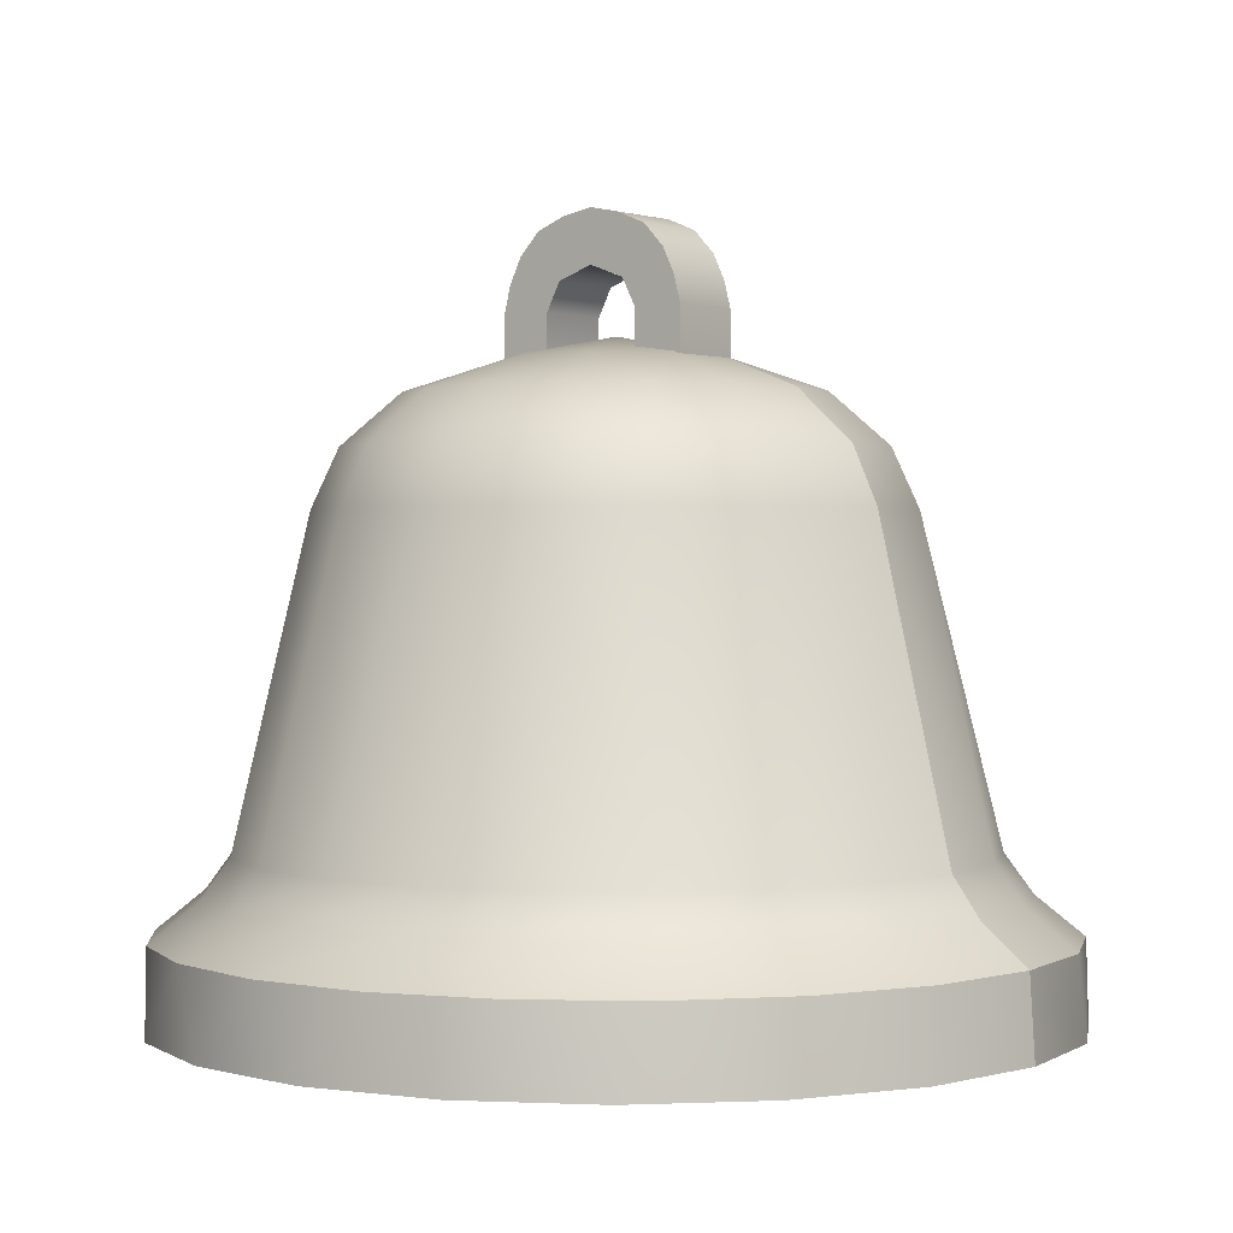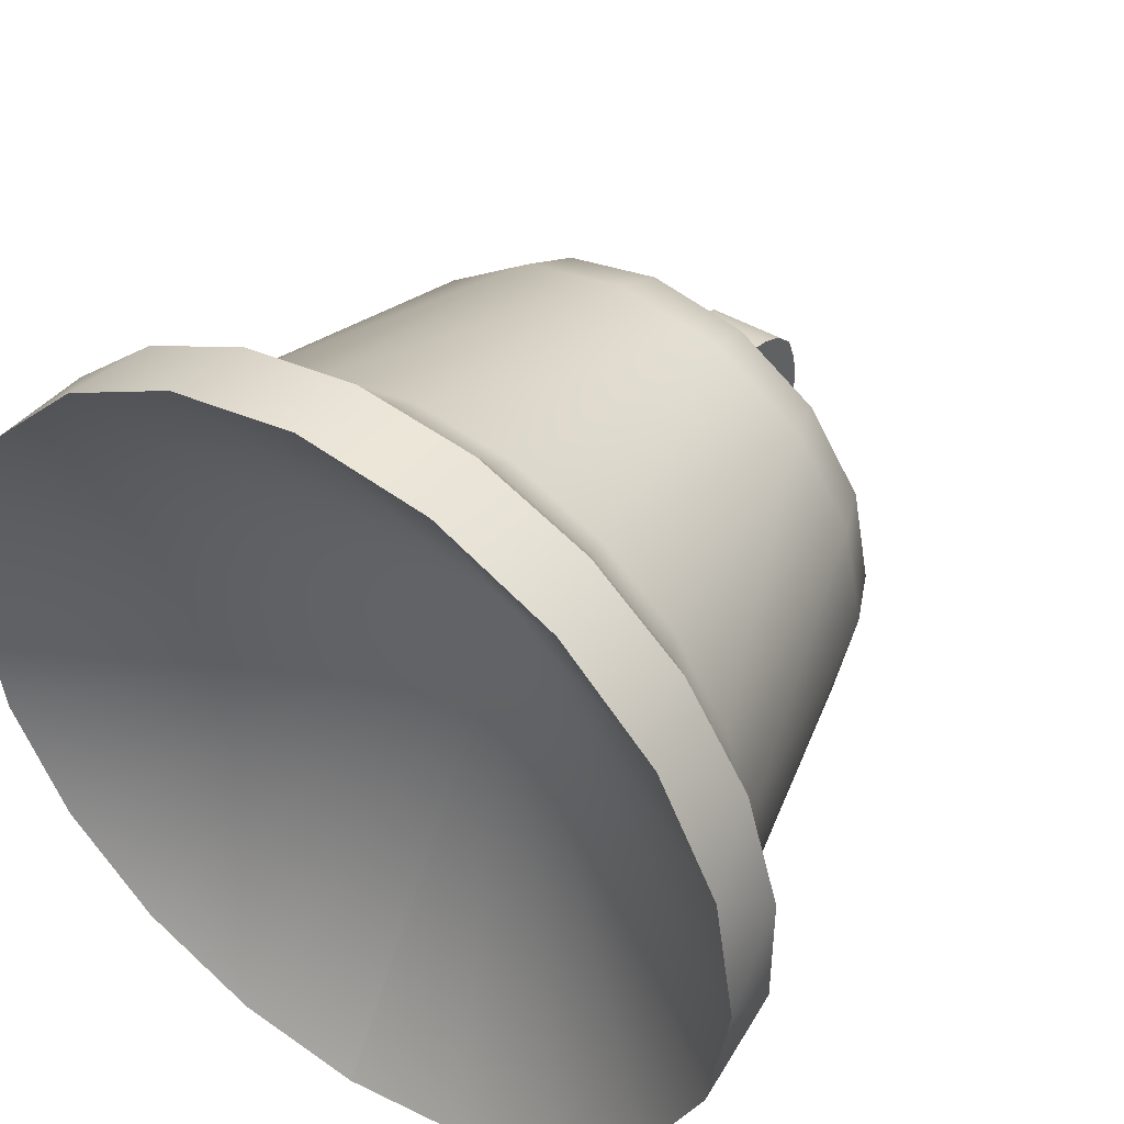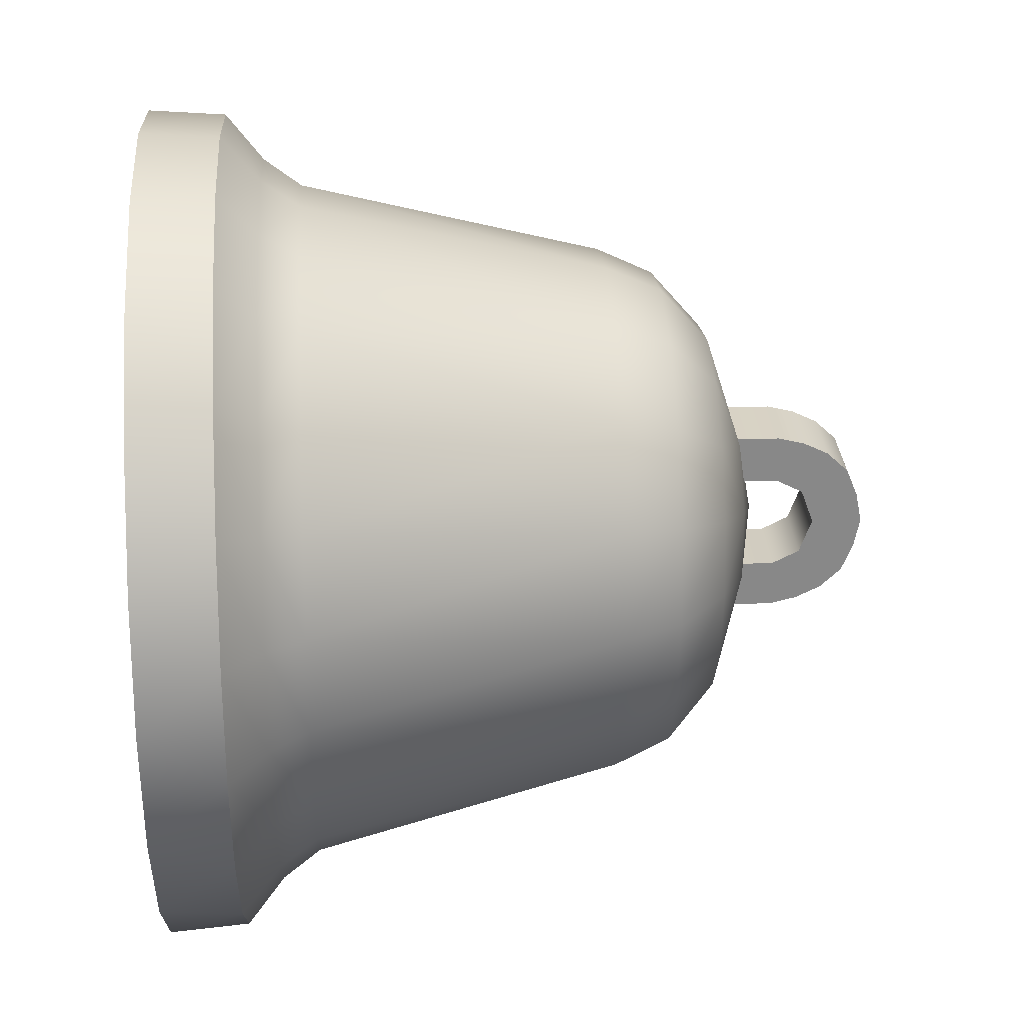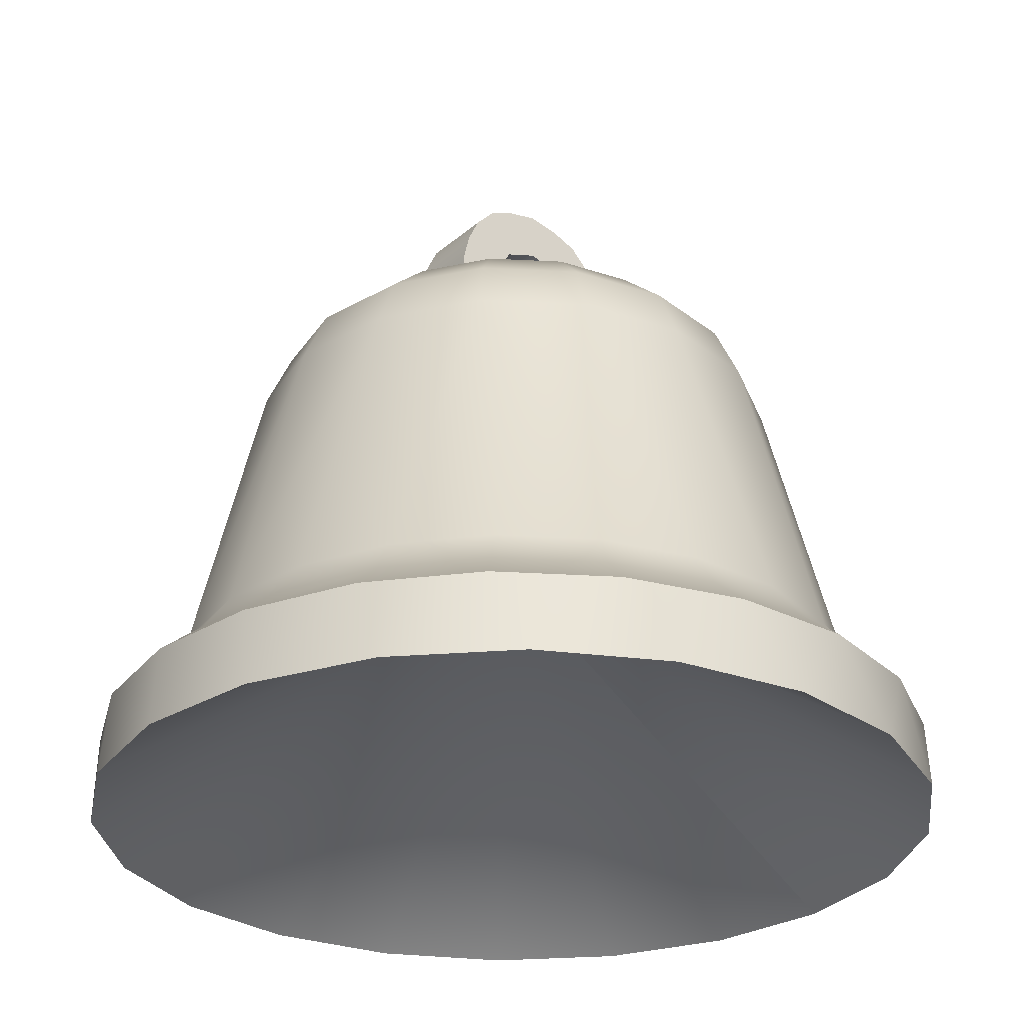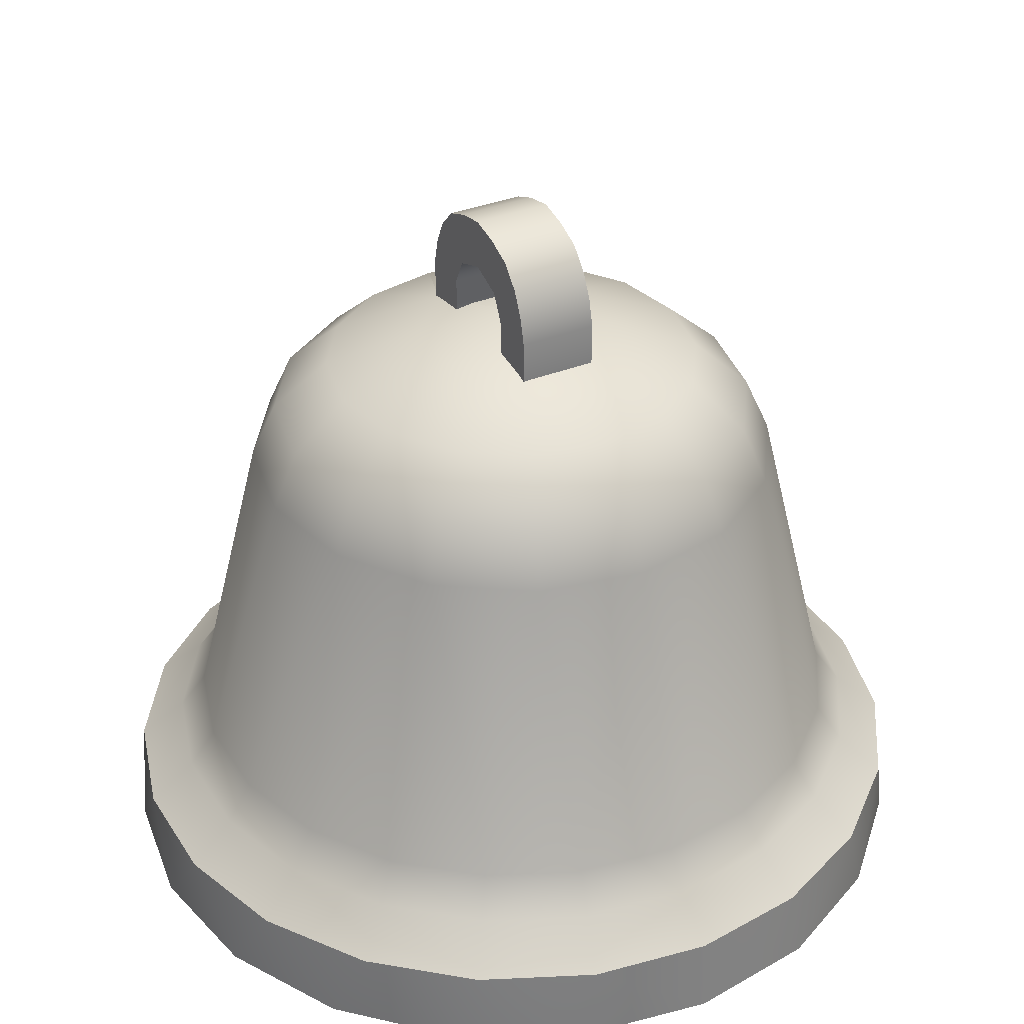
<metadata>
{"format":"obj","ext":"obj","renderer":"f3d","projection":"perspective","resolution":1024,"background":"white","views":[{"elev":1.1,"azim":126.3,"up":"+Y"},{"elev":43.8,"azim":35.0,"up":"+Z"},{"elev":27.4,"azim":86.7,"up":"+Z"},{"elev":-28.3,"azim":51.9,"up":"+Y"},{"elev":34.8,"azim":-28.1,"up":"+Y"}]}
</metadata>
<code>
o mesh-0_meshId0_name
v 0 -13.31 -19.71
v 0 -11.55 -17.55
v -5.554 -13.31 -18.92
v -4.944 -11.55 -16.84
v -9.488 -11.55 -14.76
v -4.586 -9.795 -15.62
v -8.801 -9.795 -13.7
v -4.922 4.549 -11.88
v -9.096 4.549 -9.096
v -4.468 7.164 -10.79
v -8.256 7.164 -8.256
v -3.462 9.474 -8.358
v -6.396 9.474 -6.396
v -1.826 11 -4.234
v -4.228 11 -1.72
v 0 11.88 2e-06
v -4.228 11 1.72
v -1.826 11 4.234
v -6.396 9.474 6.396
v -3.462 9.474 8.358
v -4.468 7.164 10.79
v 0 7.164 11.68
v 0 4.549 12.86
v 4.922 4.549 11.88
v 0 -9.795 16.28
v 4.586 -9.795 15.62
v 4.944 -11.55 16.84
v 9.488 -11.55 14.76
v 5.554 -13.31 18.91
v 10.66 -13.31 16.58
v 14.9 -13.31 12.91
v 13.26 -11.55 11.49
v 15.96 -11.55 7.29
v 12.3 -9.795 10.66
v 14.81 -9.795 6.763
v 9.096 4.549 9.096
v 11.88 4.549 4.922
v 8.256 7.164 8.256
v 10.79 7.164 4.468
v 6.396 9.474 6.396
v 8.358 9.474 3.462
v 4.228 11 1.72
v 9.047 9.474 2e-06
v 4.228 11 -1.72
v 8.358 9.474 -3.462
v 6.396 9.474 -6.396
v 8.256 7.164 -8.256
v 4.468 7.164 -10.79
v 4.922 4.549 -11.88
v 0 4.549 -12.86
v 4.586 -9.795 -15.62
v 0 -9.795 -16.28
v 0 -11.55 -17.55
v 0 -13.31 -19.71
v 0 -17 -19.96
v 5.554 -13.31 -18.92
v 6.169 -17 -18.99
v 10.66 -13.31 -16.59
v 11.73 -17 -16.15
v 14.9 -13.31 -12.91
v 16.15 -17 -11.73
v 17.93 -13.31 -8.189
v 18.99 -17 -6.169
v 19.51 -13.31 -2.806
v 19.96 -17 -3e-06
v 19.51 -13.31 2.806
v 18.99 -17 6.169
v 17.93 -13.31 8.189
v 16.15 -17 11.73
v 14.9 -13.31 12.91
v 11.73 -17 16.15
v 10.66 -13.31 16.58
v 6.169 -17 18.99
v 5.554 -13.31 18.91
v 0 -13.31 19.71
v -6.169 -17 -18.99
v -10.66 -13.31 -16.59
v -11.73 -17 -16.15
v -14.9 -13.31 -12.91
v -16.15 -17 -11.73
v -17.93 -13.31 -8.189
v -18.99 -17 -6.169
v -19.51 -13.31 -2.806
v -19.96 -17 -3e-06
v -19.51 -13.31 2.806
v -18.99 -17 6.169
v -17.93 -13.31 8.189
v -16.15 -17 11.73
v -14.9 -13.31 12.91
v -11.73 -17 16.15
v -10.66 -13.31 16.58
v -6.169 -17 18.99
v -5.554 -13.31 18.91
v 0 -17 19.96
v -14.9 -13.31 -12.91
v -13.26 -11.55 -11.49
v -17.93 -13.31 -8.189
v -15.96 -11.55 -7.29
v -19.51 -13.31 -2.806
v -17.37 -11.55 -2.497
v -19.51 -13.31 2.806
v -17.37 -11.55 2.497
v -17.93 -13.31 8.189
v -15.96 -11.55 7.29
v -14.9 -13.31 12.91
v -13.26 -11.55 11.49
v -10.66 -13.31 16.58
v -9.488 -11.55 14.76
v -4.944 -11.55 16.84
v -4.586 -9.795 15.62
v 0 -11.55 17.55
v -12.3 -9.795 -10.66
v -14.81 -9.795 -6.763
v -16.11 -9.795 -2.316
v -16.11 -9.795 2.316
v -14.81 -9.795 6.763
v -12.3 -9.795 10.66
v -8.801 -9.795 13.7
v -4.922 4.549 11.88
v 5.554 -13.31 -18.92
v 10.66 -13.31 -16.59
v 4.944 -11.55 -16.84
v 9.488 -11.55 -14.76
v 8.801 -9.795 -13.7
v 13.26 -11.55 -11.49
v 12.3 -9.795 -10.66
v 15.96 -11.55 -7.29
v 14.81 -9.795 -6.763
v 17.37 -11.55 -2.497
v 16.11 -9.795 -2.316
v 17.37 -11.55 2.497
v 16.11 -9.795 2.316
v -9.047 9.474 2e-06
v -8.358 9.474 -3.462
v -10.79 7.164 -4.468
v -11.88 4.549 -4.922
v 17.93 -13.31 8.189
v 19.51 -13.31 2.806
v 19.51 -13.31 -2.806
v 17.93 -13.31 -8.189
v 14.9 -13.31 -12.91
v 0 -13.31 -19.71
v 9.096 4.549 -9.096
v 10.79 7.164 -4.468
v 0 9.474 -9.047
v 0 7.164 -11.68
v 0 4.549 -12.86
v 0 -9.795 -16.28
v -8.358 9.474 3.462
v -10.79 7.164 4.468
v -11.68 7.164 1e-06
v -11.88 4.549 4.922
v -12.86 4.549 1e-06
v -8.256 7.164 8.256
v -9.096 4.549 9.096
v 0 7.164 -11.68
v 3.462 9.474 -8.358
v 0 9.474 -9.047
v 1.826 11 -4.234
v -1.826 11 -4.234
v 11.88 4.549 -4.922
v 11.68 7.164 1e-06
v -1.826 10 4.565
v -1.826 10 2.282
v -1.826 12.89 4.565
v -1.826 12.89 2.282
v -1.826 14.12 4.262
v -1.826 14.16 1.638
v -1.826 15.31 3.693
v -1.826 16.32 2.739
v 1.826 10 -4.565
v 1.826 10 -2.282
v 1.826 12.89 -4.565
v 1.826 12.89 -2.282
v 1.826 14.13 -4.262
v 1.826 14.16 -1.638
v 1.826 15.31 -3.693
v 1.826 16.33 -2.739
v 1.826 11 4.234
v 3.462 9.474 8.358
v 0 9.474 9.047
v 4.468 7.164 10.79
v -1.826 14.13 -4.262
v -1.826 15.31 -3.693
v -1.826 14.16 -1.638
v -1.826 16.32 -2.739
v -1.826 14.76 2e-06
v -1.826 16.87 -1.41
v -1.826 17.15 3e-06
v 1.826 14.12 4.262
v 1.826 15.31 3.693
v 1.826 14.16 1.638
v 1.826 16.32 2.739
v 1.826 14.76 2e-06
v 1.826 16.87 1.41
v 1.826 17.15 3e-06
v 12.86 4.549 1e-06
v 1.826 16.32 2.739
v 1.826 15.31 3.693
v -1.826 15.31 3.693
v 1.826 14.12 4.262
v -1.826 14.12 4.262
v -1.826 12.89 4.565
v 1.826 17.15 3e-06
v 1.826 16.87 1.41
v -1.826 16.87 1.41
v -1.826 16.32 2.739
v 1.826 16.33 -2.739
v 1.826 16.87 -1.41
v -1.826 16.87 -1.41
v -1.826 17.15 3e-06
v 1.826 14.13 -4.262
v 1.826 15.31 -3.693
v -1.826 15.31 -3.693
v -1.826 16.32 -2.739
v -1.826 10 2.282
v 1.826 10 2.282
v -1.826 12.89 2.282
v 1.826 12.89 2.282
v 1.826 14.16 1.638
v 8.801 -9.795 13.7
v -16.15 -17 -11.73
v -18.99 -17 -6.169
v 0 -3.75 -1e-06
v -19.96 -17 -3e-06
v -18.99 -17 6.169
v 0 -17 -19.96
v -6.169 -17 -18.99
v -11.73 -17 -16.15
v -1.826 10 -4.565
v 1.826 10 -4.565
v -1.826 12.89 -4.565
v 1.826 12.89 -4.565
v 0 -13.31 19.71
v -5.554 -13.31 18.91
v 1.826 10 -2.282
v -1.826 10 -2.282
v 1.826 12.89 -2.282
v -1.826 12.89 -2.282
v -1.826 14.16 -1.638
v 0 -17 -19.96
v 0 -13.31 -19.71
v -5.554 -13.31 -18.92
v 1.826 16.87 -1.41
v 1.826 12.89 4.565
v 1.826 12.89 2.282
v 1.826 10 4.565
v 1.826 10 2.282
v -1.826 10 -4.565
v -1.826 12.89 -4.565
v -1.826 10 -2.282
v -1.826 12.89 -2.282
v -1.826 16.87 1.41
v -1.826 14.13 -4.262
v 1.826 14.16 -1.638
v 1.826 14.76 2e-06
v -1.826 14.76 2e-06
v -1.826 10 4.565
v 1.826 10 4.565
v 1.826 12.89 4.565
v -10.66 -13.31 -16.59
v -1.826 14.16 1.638
v 0 -17 -19.96
v 6.169 -17 -18.99
v 11.73 -17 -16.15
v 16.15 -17 -11.73
v 18.99 -17 -6.169
v 19.96 -17 -3e-06
v 18.99 -17 6.169
v 16.15 -17 11.73
v 11.73 -17 16.15
v 6.169 -17 18.99
v 0 -17 19.96
v -6.169 -17 18.99
v -11.73 -17 16.15
v -16.15 -17 11.73
f 165 164 163
f 165 166 164
f 167 166 165
f 167 168 166
f 169 168 167
f 169 170 168
f 173 172 171
f 173 174 172
f 175 174 173
f 175 176 174
f 177 176 175
f 177 178 176
f 185 184 183
f 185 186 184
f 187 186 185
f 187 188 186
f 189 188 187
f 192 191 190
f 192 193 191
f 194 193 192
f 194 195 193
f 196 195 194
f 178 194 176
f 178 244 194
f 246 190 245
f 246 192 190
f 248 245 247
f 248 246 245
f 251 250 249
f 251 252 250
f 252 183 250
f 252 185 183
f 170 187 168
f 170 253 187
f 244 196 194
f 253 189 187
f 3 2 1
f 3 4 2
f 5 4 3
f 5 6 4
f 7 6 5
f 7 8 6
f 9 8 7
f 9 10 8
f 11 10 9
f 11 12 10
f 13 12 11
f 13 14 12
f 15 14 13
f 15 16 14
f 17 16 15
f 17 18 16
f 19 18 17
f 19 20 18
f 21 20 19
f 21 22 20
f 23 22 21
f 23 24 22
f 25 24 23
f 25 26 24
f 27 26 25
f 27 28 26
f 29 28 27
f 29 30 28
f 31 28 30
f 31 32 28
f 33 32 31
f 33 34 32
f 35 34 33
f 35 36 34
f 37 36 35
f 37 38 36
f 39 38 37
f 39 40 38
f 41 40 39
f 41 42 40
f 43 42 41
f 43 44 42
f 45 44 43
f 45 46 44
f 47 46 45
f 47 48 46
f 49 48 47
f 49 50 48
f 51 50 49
f 51 52 50
f 53 52 51
f 56 55 54
f 56 57 55
f 58 57 56
f 58 59 57
f 60 59 58
f 60 61 59
f 62 61 60
f 62 63 61
f 64 63 62
f 64 65 63
f 66 65 64
f 66 67 65
f 68 67 66
f 68 69 67
f 70 69 68
f 70 71 69
f 72 71 70
f 72 73 71
f 74 73 72
f 74 75 73
f 78 77 76
f 78 79 77
f 80 79 78
f 80 81 79
f 82 81 80
f 82 83 81
f 84 83 82
f 84 85 83
f 86 85 84
f 86 87 85
f 88 87 86
f 88 89 87
f 90 89 88
f 90 91 89
f 92 91 90
f 92 93 91
f 94 93 92
f 94 75 93
f 73 75 94
f 97 96 95
f 97 98 96
f 99 98 97
f 99 100 98
f 101 100 99
f 101 102 100
f 103 102 101
f 103 104 102
f 105 104 103
f 105 106 104
f 107 106 105
f 107 108 106
f 109 108 107
f 109 110 108
f 111 110 109
f 111 25 110
f 27 25 111
f 98 112 96
f 98 113 112
f 100 113 98
f 100 114 113
f 102 114 100
f 102 115 114
f 104 115 102
f 104 116 115
f 106 116 104
f 106 117 116
f 108 117 106
f 108 118 117
f 110 118 108
f 110 119 118
f 23 119 110
f 23 21 119
f 122 121 120
f 122 123 121
f 124 123 122
f 124 125 123
f 126 125 124
f 126 127 125
f 128 127 126
f 128 129 127
f 130 129 128
f 130 131 129
f 132 131 130
f 132 33 131
f 35 33 132
f 15 133 17
f 15 134 133
f 13 134 15
f 13 135 134
f 11 135 13
f 11 136 135
f 9 136 11
f 9 112 136
f 7 112 9
f 7 96 112
f 5 96 7
f 5 95 96
f 137 33 31
f 137 131 33
f 138 131 137
f 138 129 131
f 139 129 138
f 139 127 129
f 140 127 139
f 140 125 127
f 141 125 140
f 141 121 125
f 53 120 142
f 53 122 120
f 51 122 53
f 51 124 122
f 49 124 51
f 49 143 124
f 47 143 49
f 47 144 143
f 45 144 47
f 45 43 144
f 145 12 14
f 145 10 12
f 146 10 145
f 146 8 10
f 147 8 146
f 147 6 8
f 148 6 147
f 148 4 6
f 2 4 148
f 133 149 17
f 133 150 149
f 151 150 133
f 151 152 150
f 153 152 151
f 153 115 152
f 114 115 153
f 149 19 17
f 149 154 19
f 150 154 149
f 150 155 154
f 152 155 150
f 152 116 155
f 115 116 152
f 156 48 50
f 156 157 48
f 158 157 156
f 158 159 157
f 160 159 158
f 160 16 159
f 143 126 124
f 143 161 126
f 144 161 143
f 144 162 161
f 43 162 144
f 43 41 162
f 179 40 42
f 179 180 40
f 181 180 179
f 181 182 180
f 22 182 181
f 22 24 182
f 16 42 44
f 16 179 42
f 18 179 16
f 18 181 179
f 20 181 18
f 20 22 181
f 153 136 114
f 153 135 136
f 151 135 153
f 151 134 135
f 133 134 151
f 39 162 41
f 39 197 162
f 37 197 39
f 37 132 197
f 35 132 37
f 130 197 132
f 130 161 197
f 128 161 130
f 128 126 161
f 200 199 198
f 200 201 199
f 202 201 200
f 202 203 201
f 206 205 204
f 206 198 205
f 207 198 206
f 207 200 198
f 210 209 208
f 210 204 209
f 211 204 210
f 211 206 204
f 214 213 212
f 214 208 213
f 215 208 214
f 215 210 208
f 119 155 118
f 119 154 155
f 21 154 119
f 21 19 154
f 218 217 216
f 218 219 217
f 220 219 218
f 221 36 24
f 221 34 36
f 32 34 221
f 224 223 222
f 224 225 223
f 226 225 224
f 224 228 227
f 224 229 228
f 222 229 224
f 232 231 230
f 232 233 231
f 212 233 232
f 111 29 27
f 111 234 29
f 235 234 111
f 238 237 236
f 238 239 237
f 240 239 238
f 76 242 241
f 76 243 242
f 77 243 76
f 180 38 40
f 180 182 38
f 117 155 116
f 117 118 155
f 182 36 38
f 182 24 36
f 159 44 46
f 159 16 44
f 157 46 48
f 157 159 46
f 113 136 112
f 113 114 136
f 109 235 111
f 109 107 235
f 26 221 24
f 26 28 221
f 254 212 232
f 254 214 212
f 255 240 238
f 255 256 240
f 256 257 240
f 256 220 257
f 259 203 258
f 259 260 203
f 261 5 3
f 261 95 5
f 262 220 218
f 262 257 220
f 264 224 263
f 264 265 224
f 266 224 265
f 266 267 224
f 268 224 267
f 268 269 224
f 270 224 269
f 270 271 224
f 272 224 271
f 272 273 224
f 274 224 273
f 274 275 224
f 276 224 275
f 276 226 224
f 28 32 221
f 25 23 110
f 203 260 201
f 123 125 121
f 161 162 197

</code>
